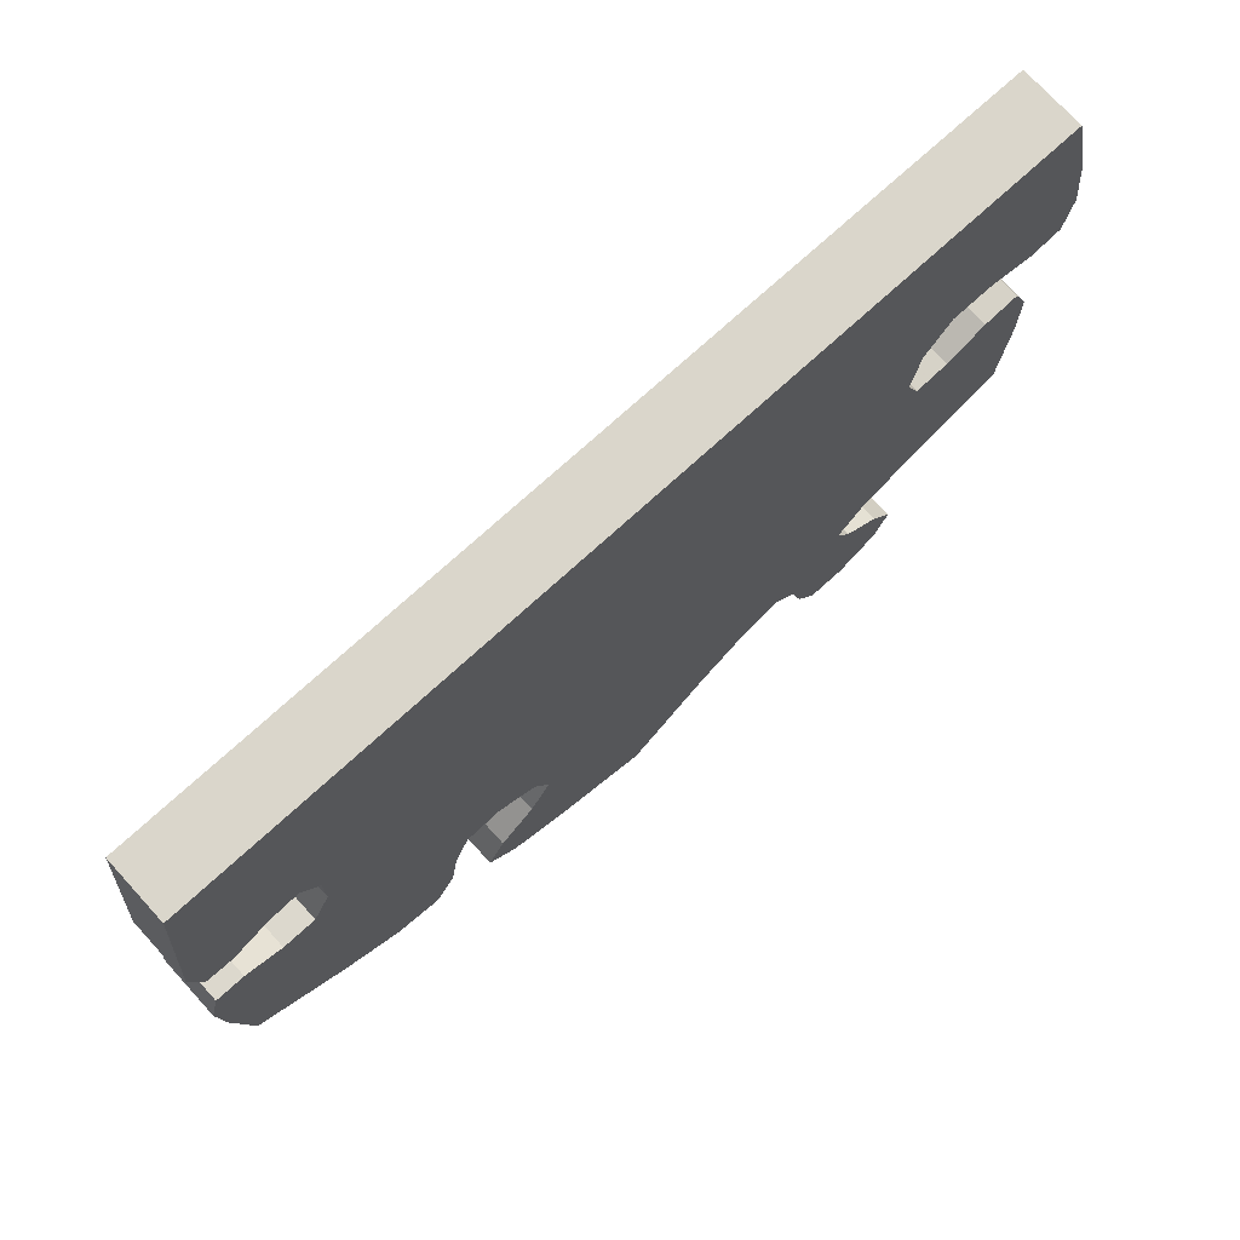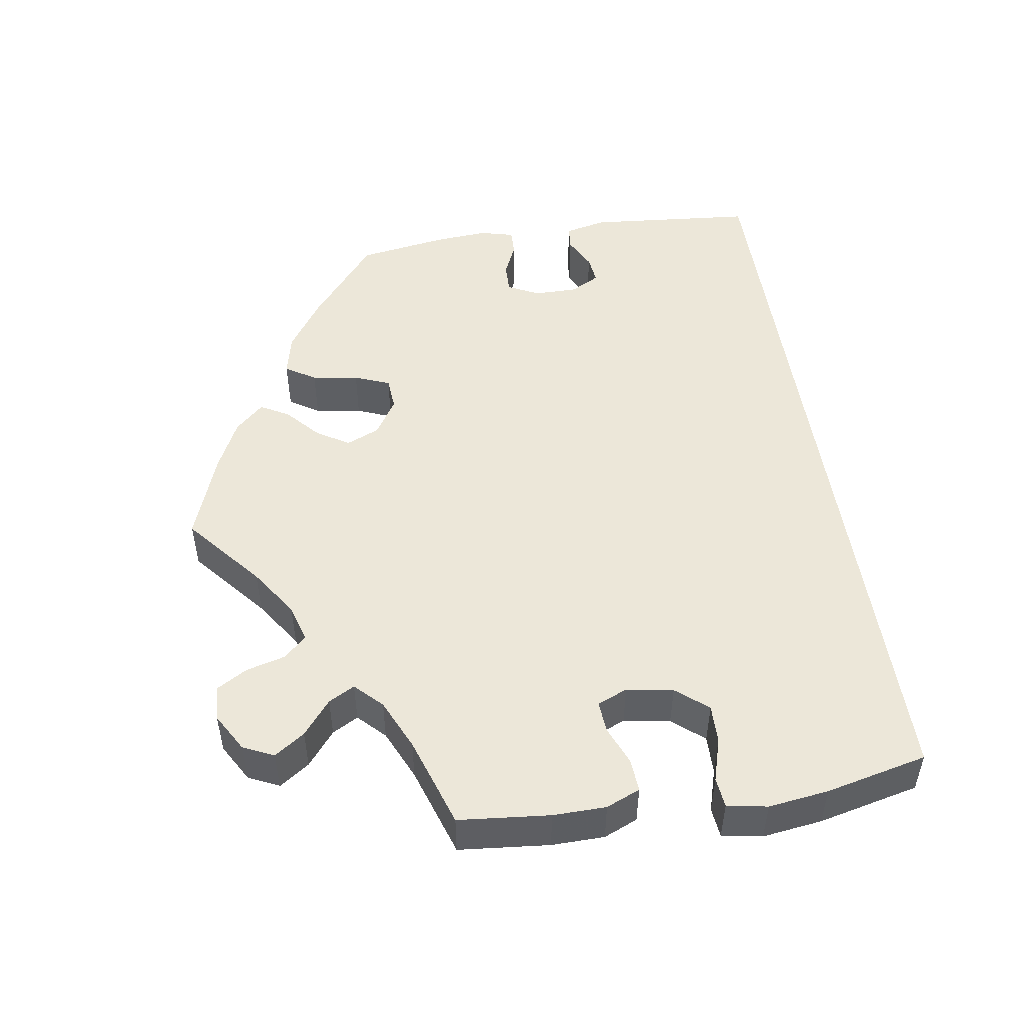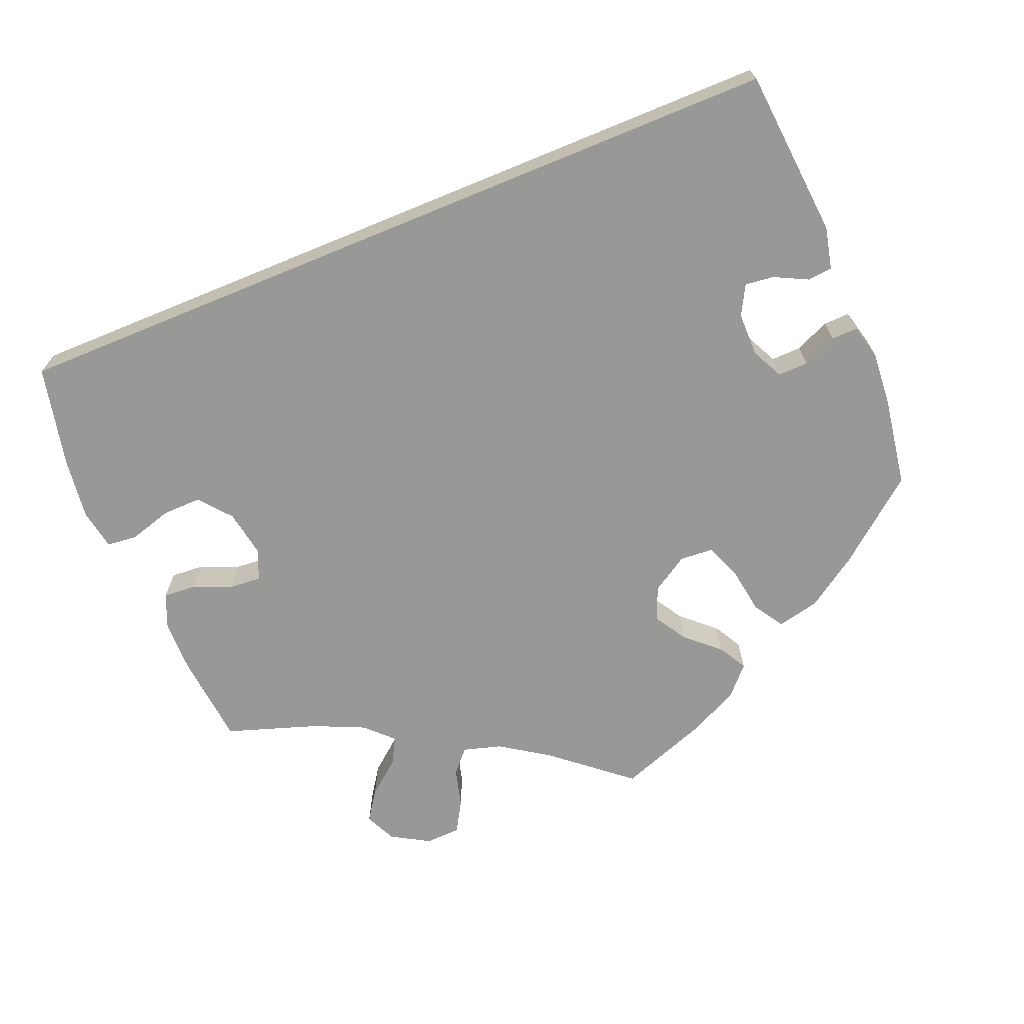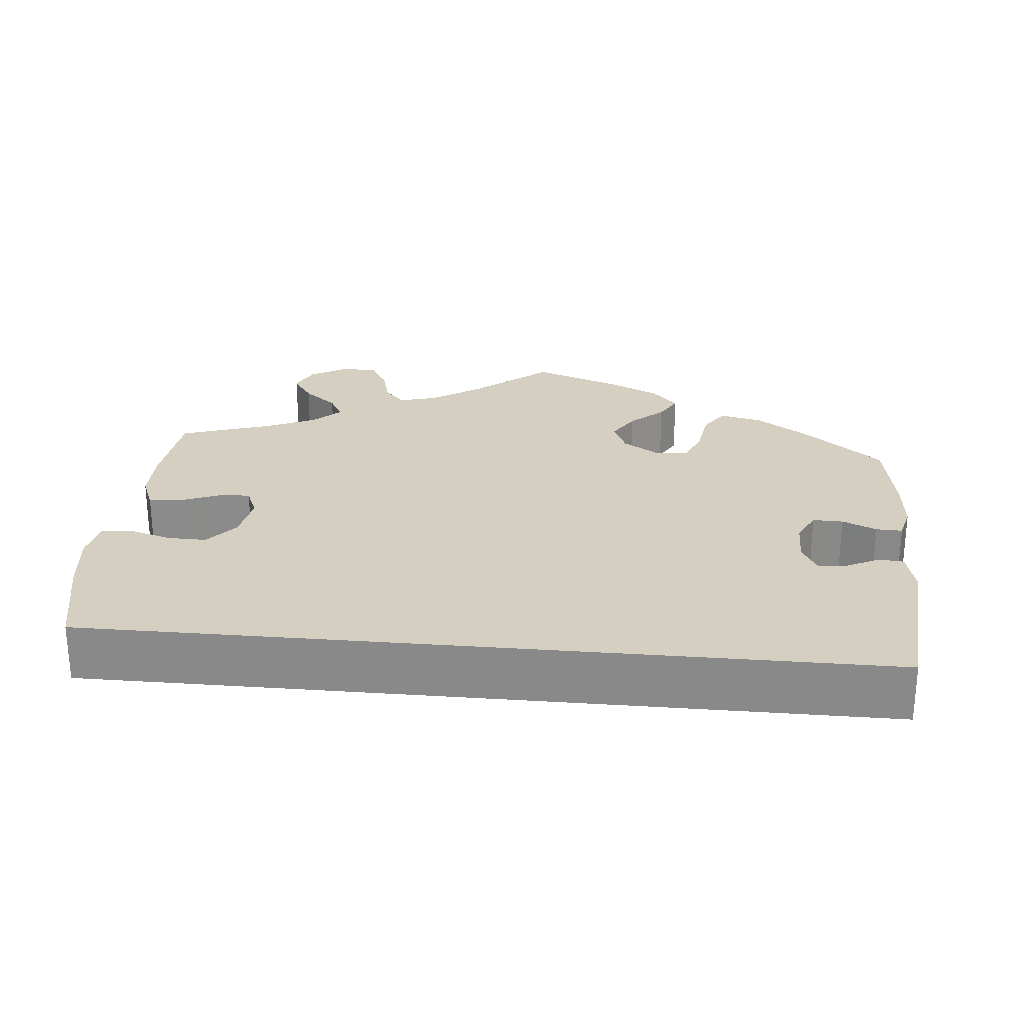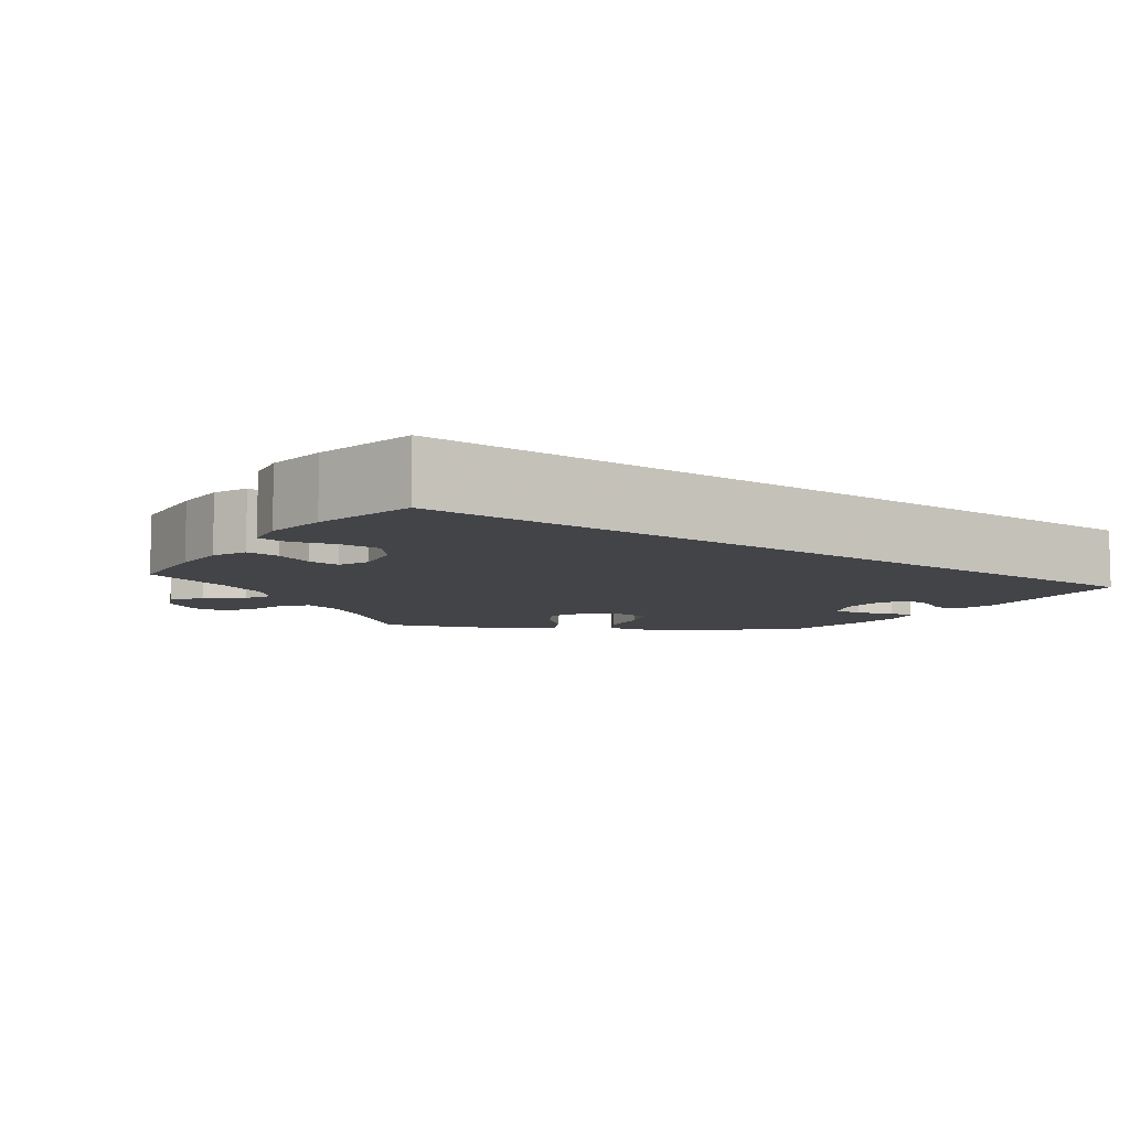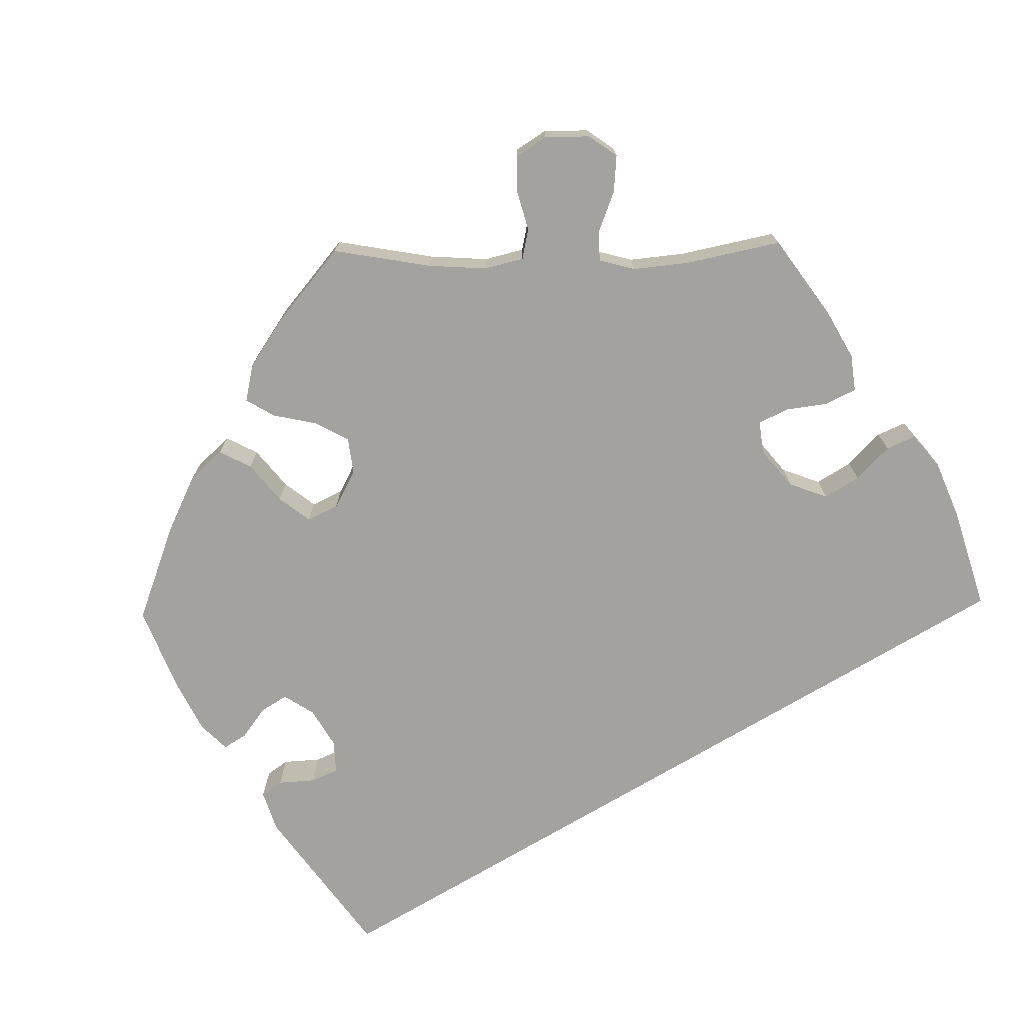
<metadata>
{"format":"obj","ext":"obj","renderer":"f3d","projection":"perspective","resolution":1024,"background":"white","views":[{"elev":73.9,"azim":137.6,"up":"+Z"},{"elev":50.1,"azim":-98.8,"up":"+Y"},{"elev":-68.4,"azim":22.4,"up":"+Y"},{"elev":25.9,"azim":5.4,"up":"+Y"},{"elev":-8.0,"azim":-35.8,"up":"+Y"},{"elev":-72.6,"azim":-148.9,"up":"+Y"}]}
</metadata>
<code>
v 0.5 0.07 0.289
v 0.519 0.07 0.077
v 0.507 0.07 0.024
v 0.476 0.07 0.021
v 0.434 0.07 0.042
v 0.398 0.07 0.046
v 0.378 0.07 0.009
v 0.378 0.07 -0.046
v 0.398 0.07 -0.086
v 0.436 0.07 -0.085
v 0.479 0.07 -0.066
v 0.512 0.07 -0.065
v 0.523 0.07 -0.108
v 0.518 0.07 -0.176
v 0.5 0.07 -0.289
v 0.397 0.07 -0.373
v 0.332 0.07 -0.417
v 0.279 0.07 -0.429
v 0.255 0.07 -0.391
v 0.246 0.07 -0.332
v 0.228 0.07 -0.287
v 0.186 0.07 -0.284
v 0.14 0.07 -0.313
v 0.122 0.07 -0.355
v 0.147 0.07 -0.396
v 0.189 0.07 -0.434
v 0.209 0.07 -0.47
v 0.176 0.07 -0.506
v 0.112 0.07 -0.537
v 0 0.07 -0.578
v -0.095 0.07 -0.498
v -0.156 0.07 -0.457
v -0.204 0.07 -0.443
v -0.23 0.07 -0.472
v -0.243 0.07 -0.521
v -0.266 0.07 -0.56
v -0.31 0.07 -0.562
v -0.358 0.07 -0.534
v -0.376 0.07 -0.495
v -0.35 0.07 -0.457
v -0.307 0.07 -0.422
v -0.289 0.07 -0.389
v -0.322 0.07 -0.356
v -0.386 0.07 -0.327
v -0.5 0.07 -0.289
v -0.511 0.07 -0.174
v -0.51 0.07 -0.107
v -0.492 0.07 -0.064
v -0.45 0.07 -0.067
v -0.402 0.07 -0.087
v -0.362 0.07 -0.09
v -0.346 0.07 -0.052
v -0.356 0.07 0.007
v -0.389 0.07 0.047
v -0.438 0.07 0.046
v -0.492 0.07 0.03
v -0.53 0.07 0.034
v -0.539 0.07 0.085
v -0.529 0.07 0.161
v -0.5 0.07 0.289
v 0.5 0 0.289
v 0.519 0 0.077
v 0.507 0 0.024
v 0.476 0 0.021
v 0.434 0 0.042
v 0.398 0 0.046
v 0.378 0 0.009
v 0.378 0 -0.046
v 0.398 0 -0.086
v 0.436 0 -0.085
v 0.479 0 -0.066
v 0.512 0 -0.065
v 0.523 0 -0.108
v 0.518 0 -0.176
v 0.5 0 -0.289
v 0.397 0 -0.373
v 0.332 0 -0.417
v 0.279 0 -0.429
v 0.255 0 -0.391
v 0.246 0 -0.332
v 0.228 0 -0.287
v 0.186 0 -0.284
v 0.14 0 -0.313
v 0.122 0 -0.355
v 0.147 0 -0.396
v 0.189 0 -0.434
v 0.209 0 -0.47
v 0.176 0 -0.506
v 0.112 0 -0.537
v 0 0 -0.578
v -0.095 0 -0.498
v -0.156 0 -0.457
v -0.204 0 -0.443
v -0.23 0 -0.472
v -0.243 0 -0.521
v -0.266 0 -0.56
v -0.31 0 -0.562
v -0.358 0 -0.534
v -0.376 0 -0.495
v -0.35 0 -0.457
v -0.307 0 -0.422
v -0.289 0 -0.389
v -0.322 0 -0.356
v -0.386 0 -0.327
v -0.5 0 -0.289
v -0.511 0 -0.174
v -0.51 0 -0.107
v -0.492 0 -0.064
v -0.45 0 -0.067
v -0.402 0 -0.087
v -0.362 0 -0.09
v -0.346 0 -0.052
v -0.356 0 0.007
v -0.389 0 0.047
v -0.438 0 0.046
v -0.492 0 0.03
v -0.53 0 0.034
v -0.539 0 0.085
v -0.529 0 0.161
v -0.5 0 0.289
f 55 56 57 58
f 54 55 58 59
f 47 48 49 50
f 47 50 51
f 44 45 46 47
f 43 44 47 51
f 42 43 51 52
f 38 39 40 41
f 38 41 42
f 37 38 42
f 34 35 36 37
f 34 37 42
f 33 34 42 52
f 28 29 30 31
f 28 31 32
f 25 26 27 28
f 24 25 28 32
f 23 24 32 33
f 17 18 19 20
f 17 20 21
f 16 17 21
f 15 16 21
f 14 15 21 22
f 10 11 12 13
f 9 10 13 14
f 2 3 4 5
f 2 5 6
f 1 2 6
f 54 59 60 1
f 23 33 52 53
f 22 23 53 54
f 9 14 22 54
f 8 9 54
f 7 8 54
f 1 6 7 54
f 118 117 116 115
f 119 118 115 114
f 110 109 108 107
f 111 110 107
f 107 106 105 104
f 111 107 104 103
f 112 111 103 102
f 101 100 99 98
f 102 101 98
f 102 98 97
f 97 96 95 94
f 102 97 94
f 112 102 94 93
f 91 90 89 88
f 92 91 88
f 88 87 86 85
f 92 88 85 84
f 93 92 84 83
f 80 79 78 77
f 81 80 77
f 81 77 76
f 81 76 75
f 82 81 75 74
f 73 72 71 70
f 74 73 70 69
f 65 64 63 62
f 66 65 62
f 66 62 61
f 61 120 119 114
f 113 112 93 83
f 114 113 83 82
f 114 82 74 69
f 114 69 68
f 114 68 67
f 114 67 66 61
f 1 61 62 2
f 2 62 63 3
f 3 63 64 4
f 4 64 65 5
f 5 65 66 6
f 6 66 67 7
f 7 67 68 8
f 8 68 69 9
f 9 69 70 10
f 10 70 71 11
f 11 71 72 12
f 12 72 73 13
f 13 73 74 14
f 14 74 75 15
f 15 75 76 16
f 16 76 77 17
f 17 77 78 18
f 18 78 79 19
f 19 79 80 20
f 20 80 81 21
f 21 81 82 22
f 22 82 83 23
f 23 83 84 24
f 24 84 85 25
f 25 85 86 26
f 26 86 87 27
f 27 87 88 28
f 28 88 89 29
f 29 89 90 30
f 30 90 91 31
f 31 91 92 32
f 32 92 93 33
f 33 93 94 34
f 34 94 95 35
f 35 95 96 36
f 36 96 97 37
f 37 97 98 38
f 38 98 99 39
f 39 99 100 40
f 40 100 101 41
f 41 101 102 42
f 42 102 103 43
f 43 103 104 44
f 44 104 105 45
f 45 105 106 46
f 46 106 107 47
f 47 107 108 48
f 48 108 109 49
f 49 109 110 50
f 50 110 111 51
f 51 111 112 52
f 52 112 113 53
f 53 113 114 54
f 54 114 115 55
f 55 115 116 56
f 56 116 117 57
f 57 117 118 58
f 58 118 119 59
f 59 119 120 60
f 60 120 61 1

</code>
